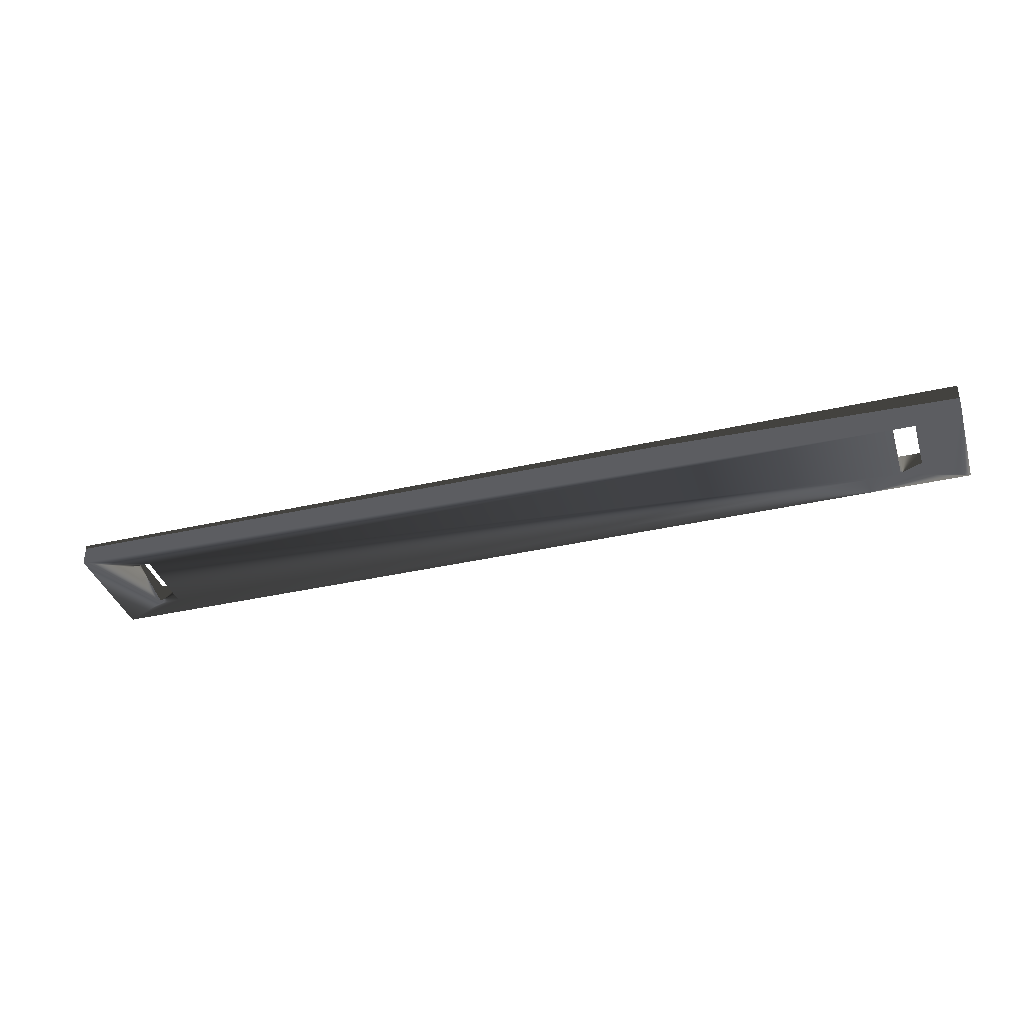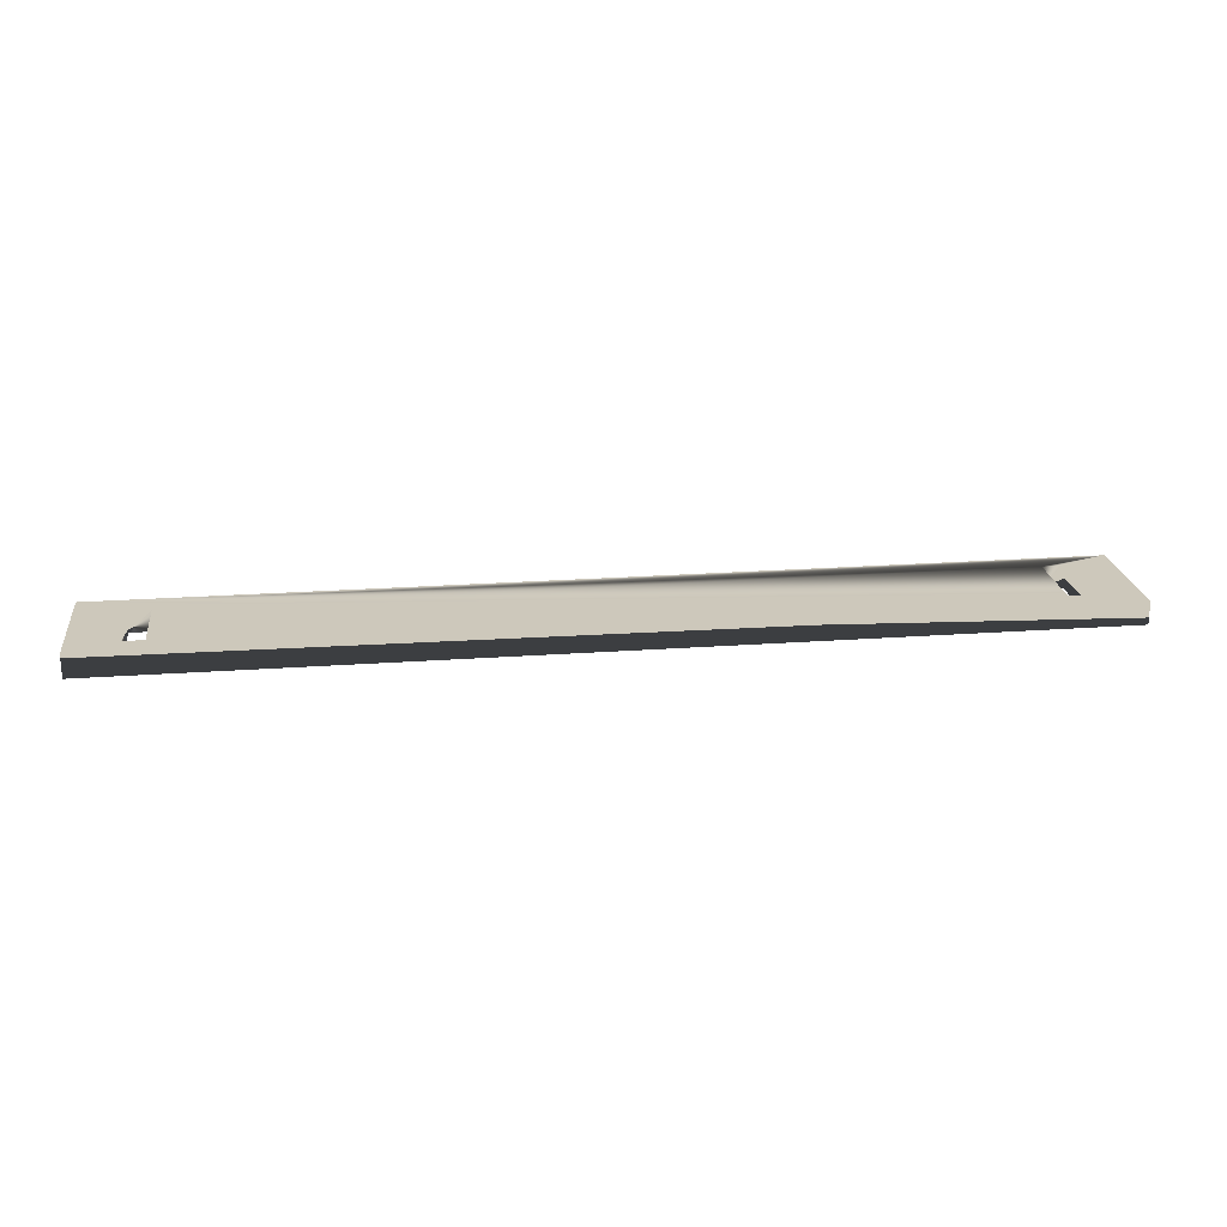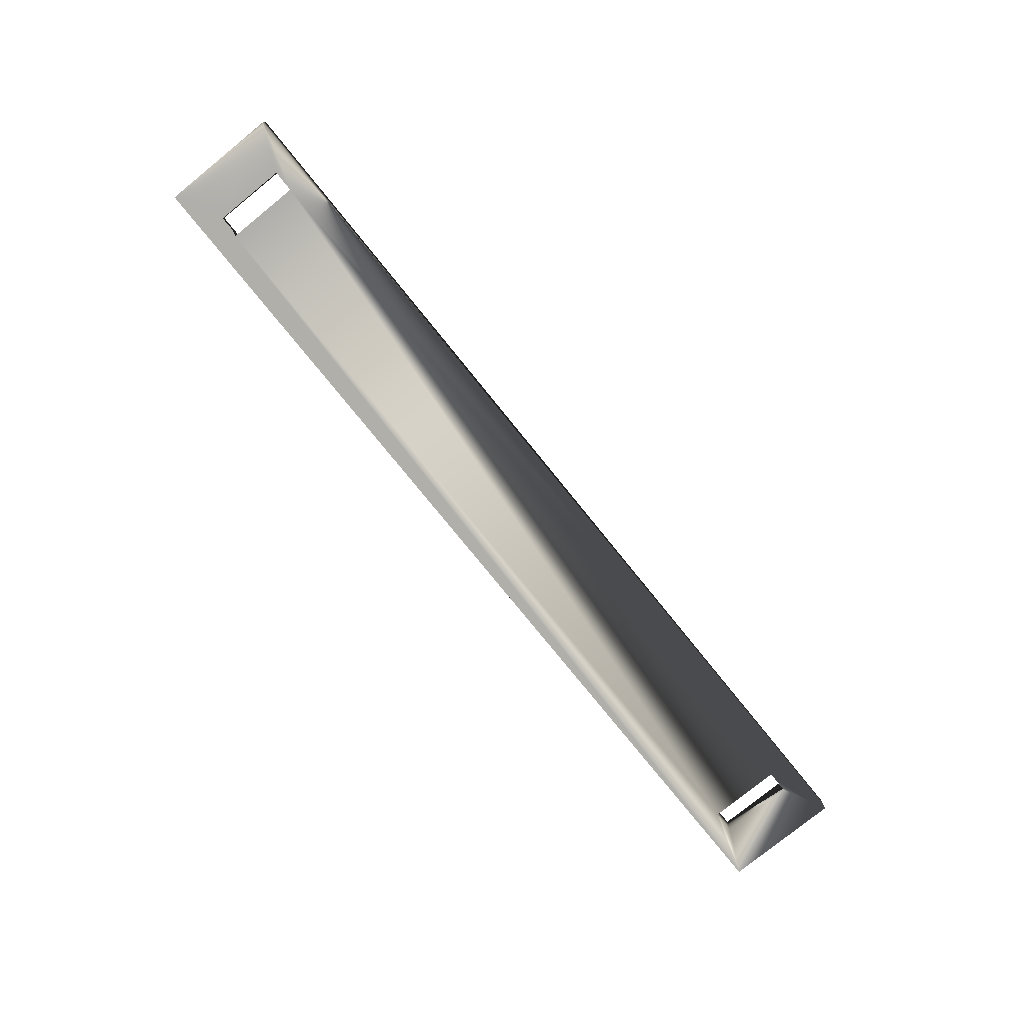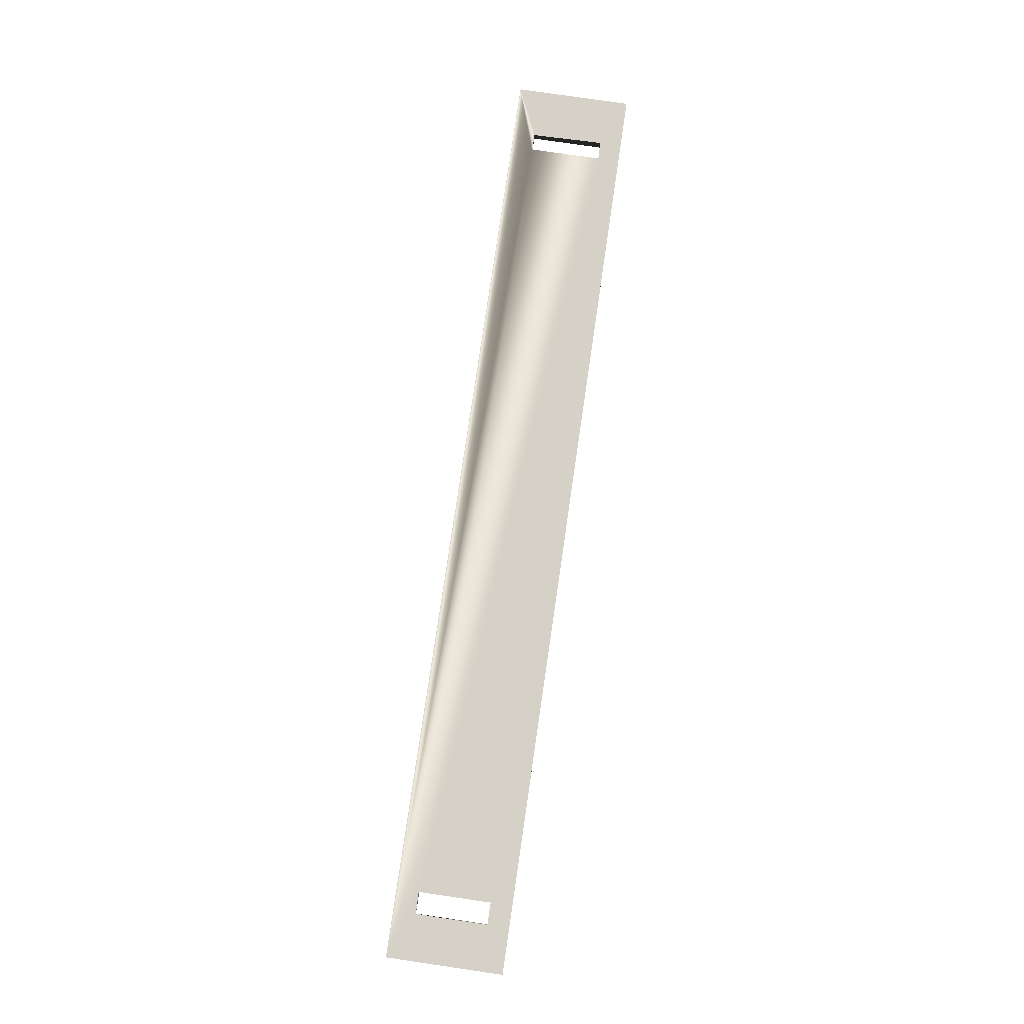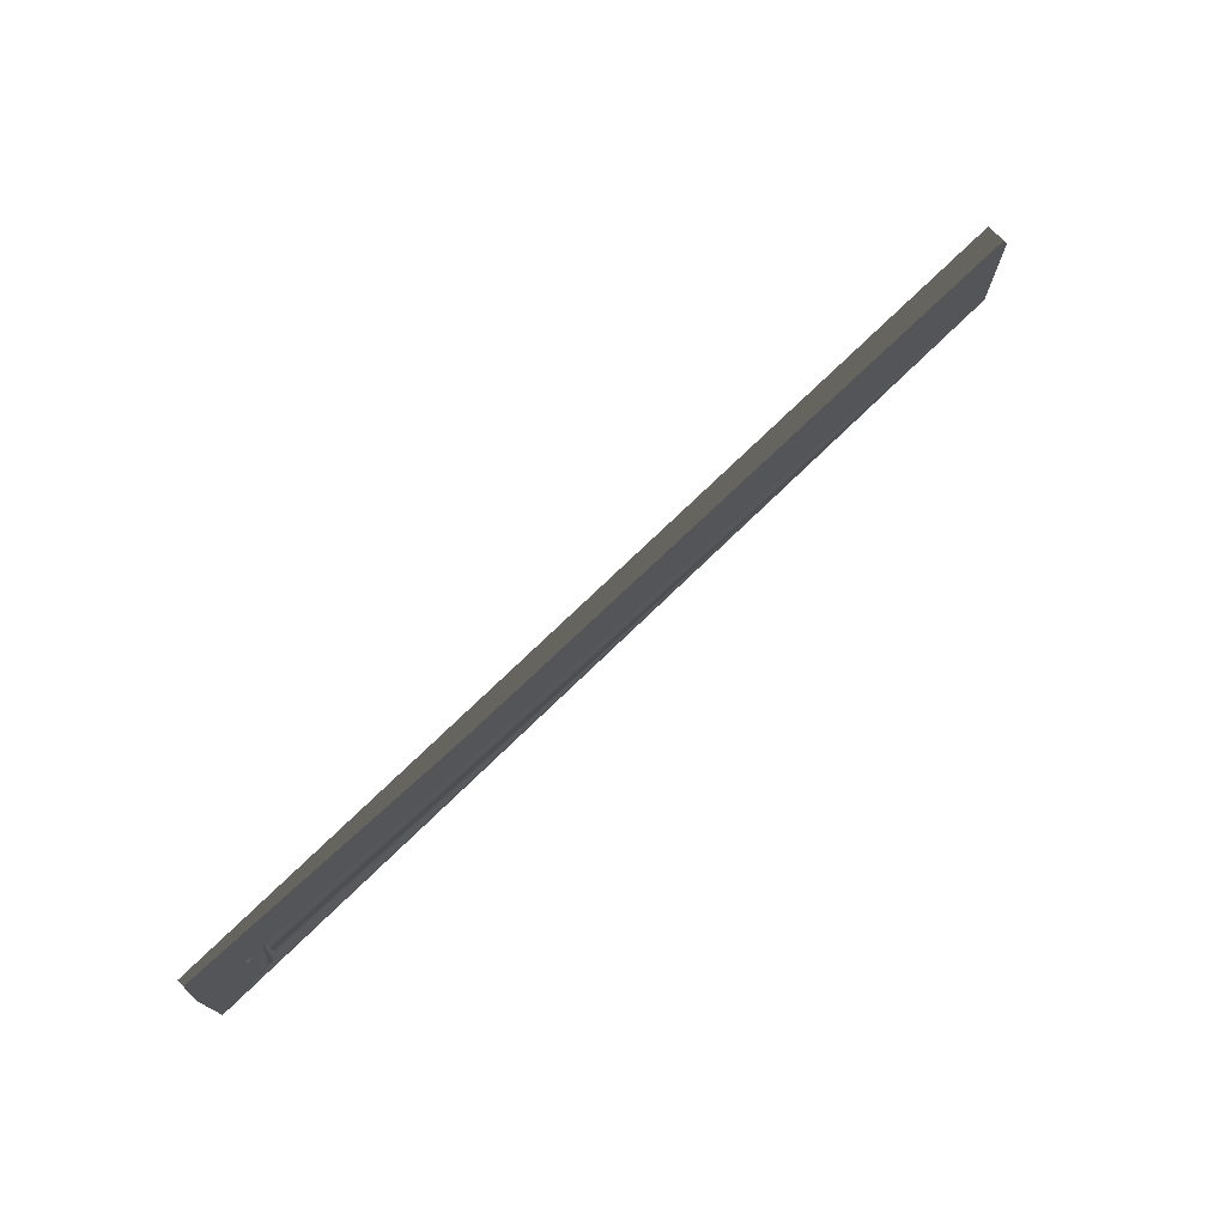
<metadata>
{"format":"obj","ext":"obj","renderer":"f3d","projection":"perspective","resolution":1024,"background":"white","views":[{"elev":-36.7,"azim":-163.4,"up":"+Z"},{"elev":21.9,"azim":172.7,"up":"+Z"},{"elev":-78.0,"azim":-51.0,"up":"+Z"},{"elev":78.9,"azim":98.3,"up":"+Z"},{"elev":73.9,"azim":-44.2,"up":"+Y"}]}
</metadata>
<code>
v 0 0 0
v 79.62 10 1.9
v 73.86 8.125 1.9
v 73.86 1.875 1.9
v 0 10 1.9
v 3.86 8.125 1.9
v 75.76 8.125 1.9
v 75.76 1.875 1.9
v 5.76 8.125 1.9
v 79.62 0 1.9
v 0 0 1.9
v 3.86 1.875 1.9
v 79.62 0 0
v 3.86 1.875 0
v 5.76 1.875 0
v 79.62 10 0
v 75.76 1.875 0
v 0 10 0
v 5.76 8.125 0
v 3.86 8.125 0
v 5.76 1.875 1.9
v 73.86 1.875 0
v 75.76 8.125 0
v 73.86 8.125 0
f 1 5 18
f 5 1 11
f 2 7 10
f 2 3 7
f 3 9 4
f 2 9 3
f 5 9 2
f 6 5 12
f 9 5 6
f 8 10 7
f 4 10 8
f 21 4 9
f 4 21 10
f 11 21 12
f 21 11 10
f 11 12 5
f 10 16 2
f 16 10 13
f 16 5 2
f 5 16 18
f 13 17 16
f 13 22 17
f 22 15 24
f 13 15 22
f 1 15 13
f 14 1 20
f 15 1 14
f 23 16 17
f 24 16 23
f 19 24 15
f 24 19 16
f 18 19 20
f 19 18 16
f 18 20 1
f 1 10 11
f 10 1 13
f 12 20 6
f 20 12 14
f 15 9 19
f 9 15 21
f 20 9 6
f 9 20 19
f 15 12 21
f 12 15 14
f 4 24 3
f 24 4 22
f 17 7 23
f 7 17 8
f 24 7 3
f 7 24 23
f 17 4 8
f 4 17 22

</code>
